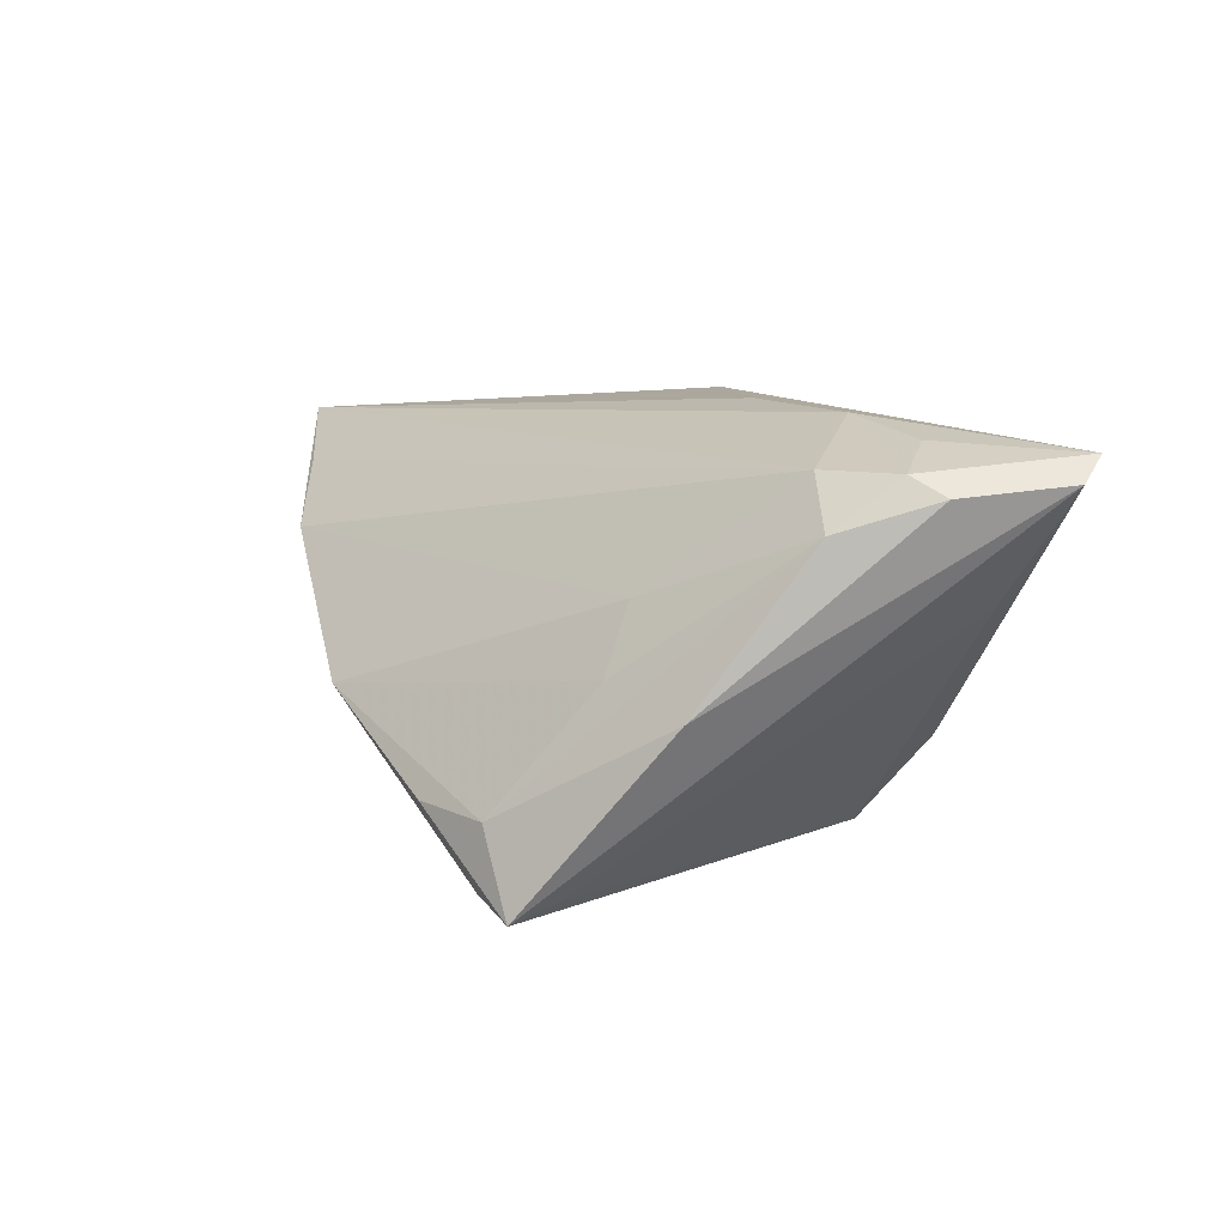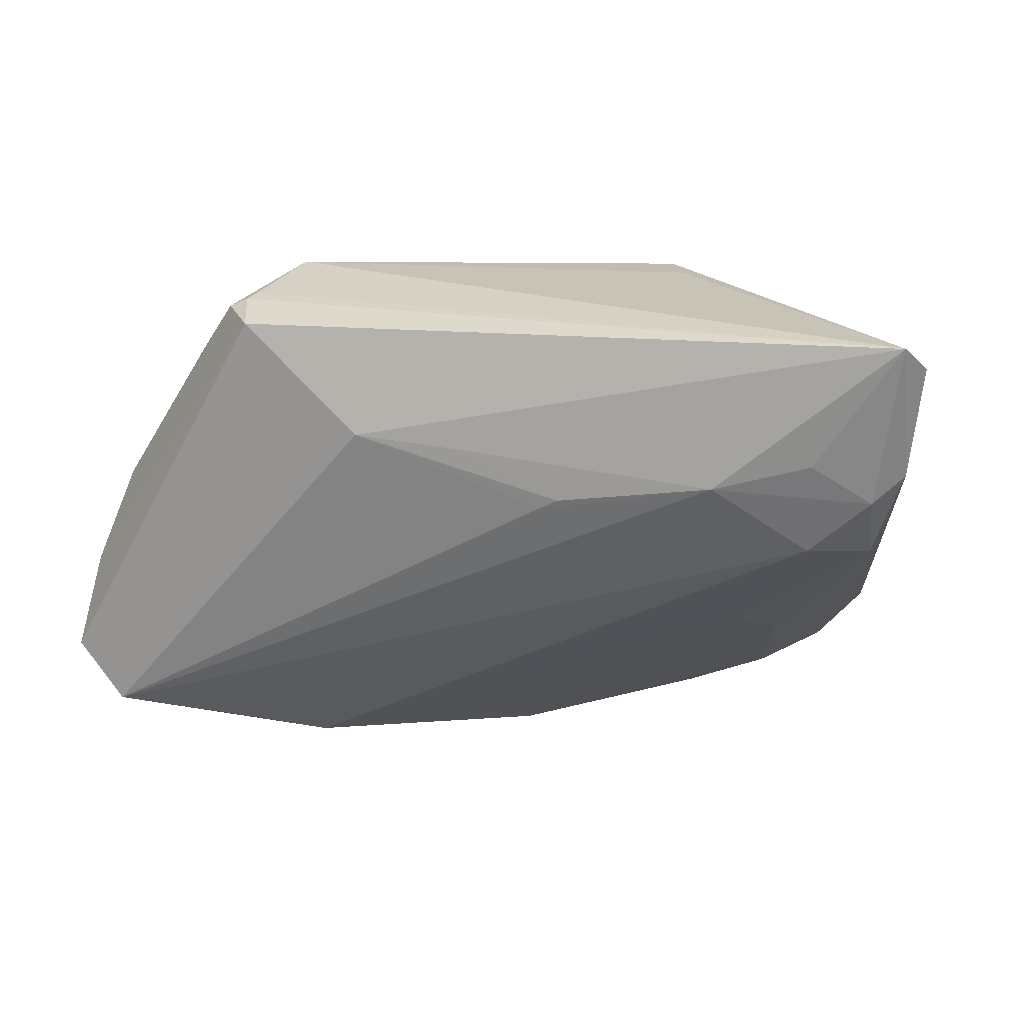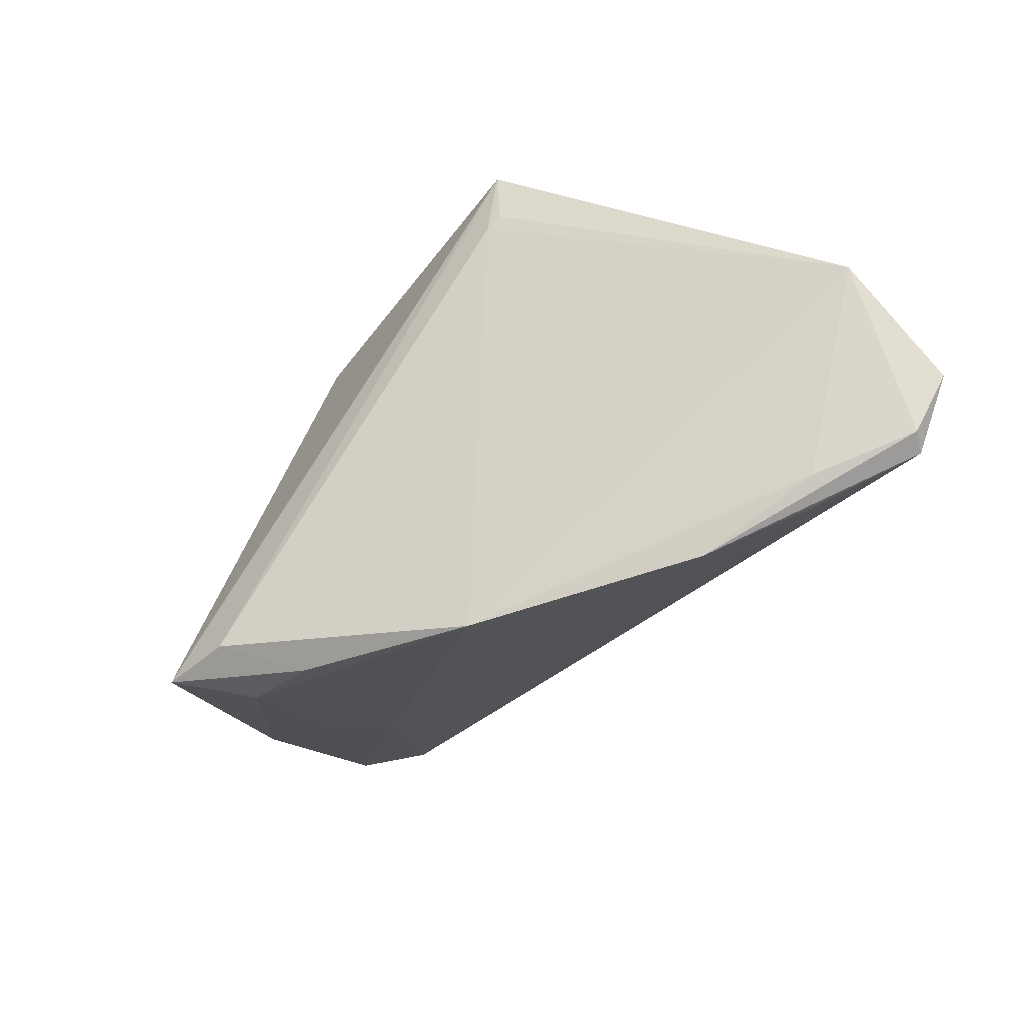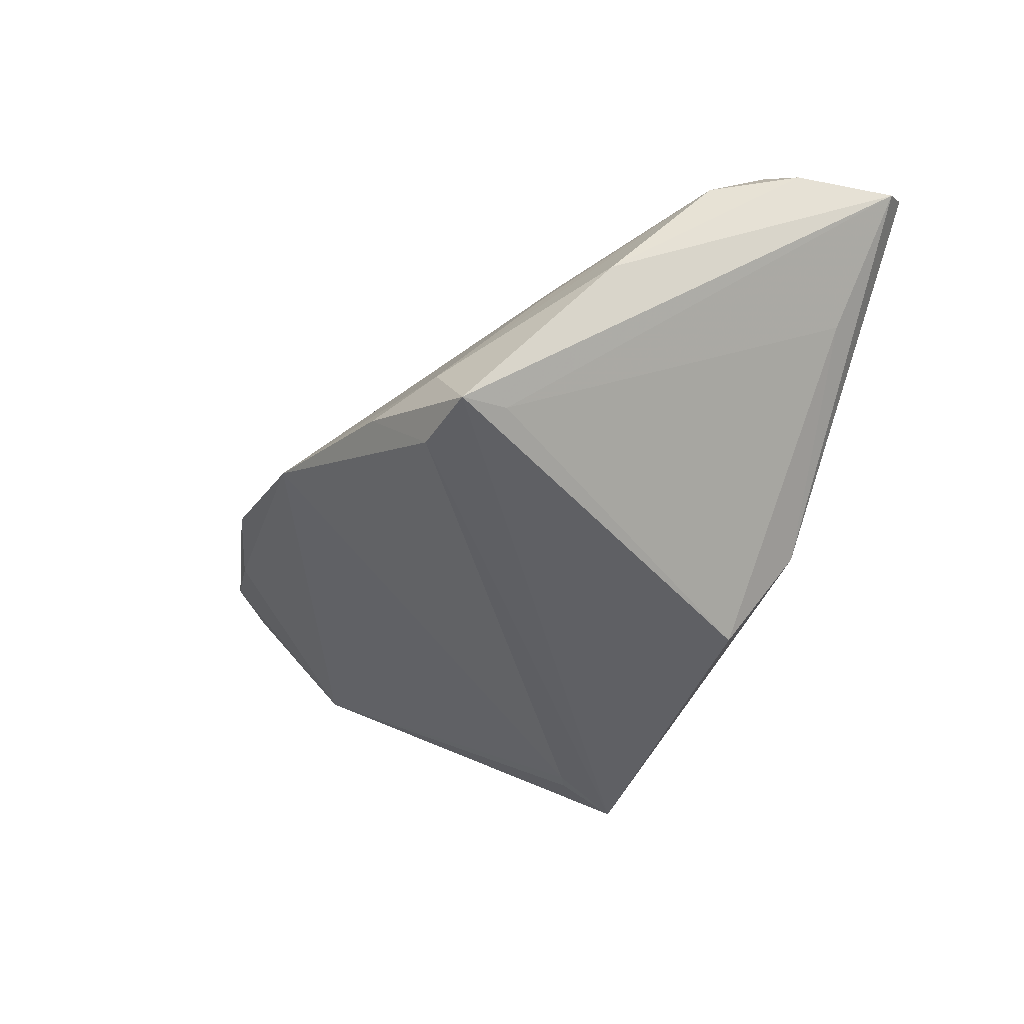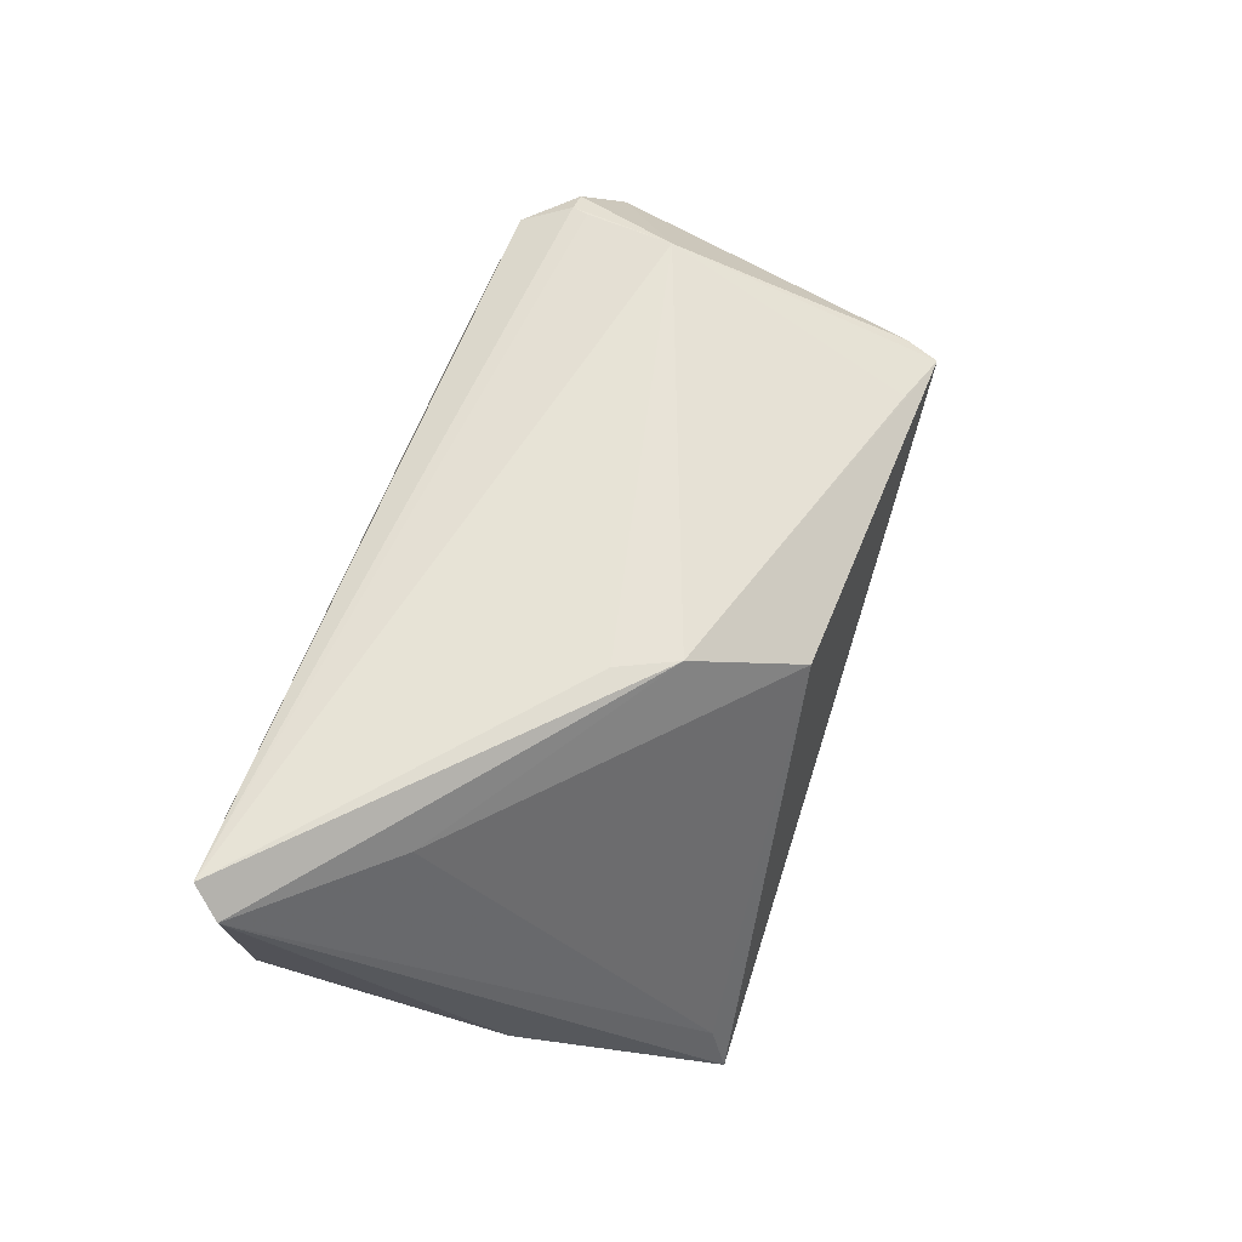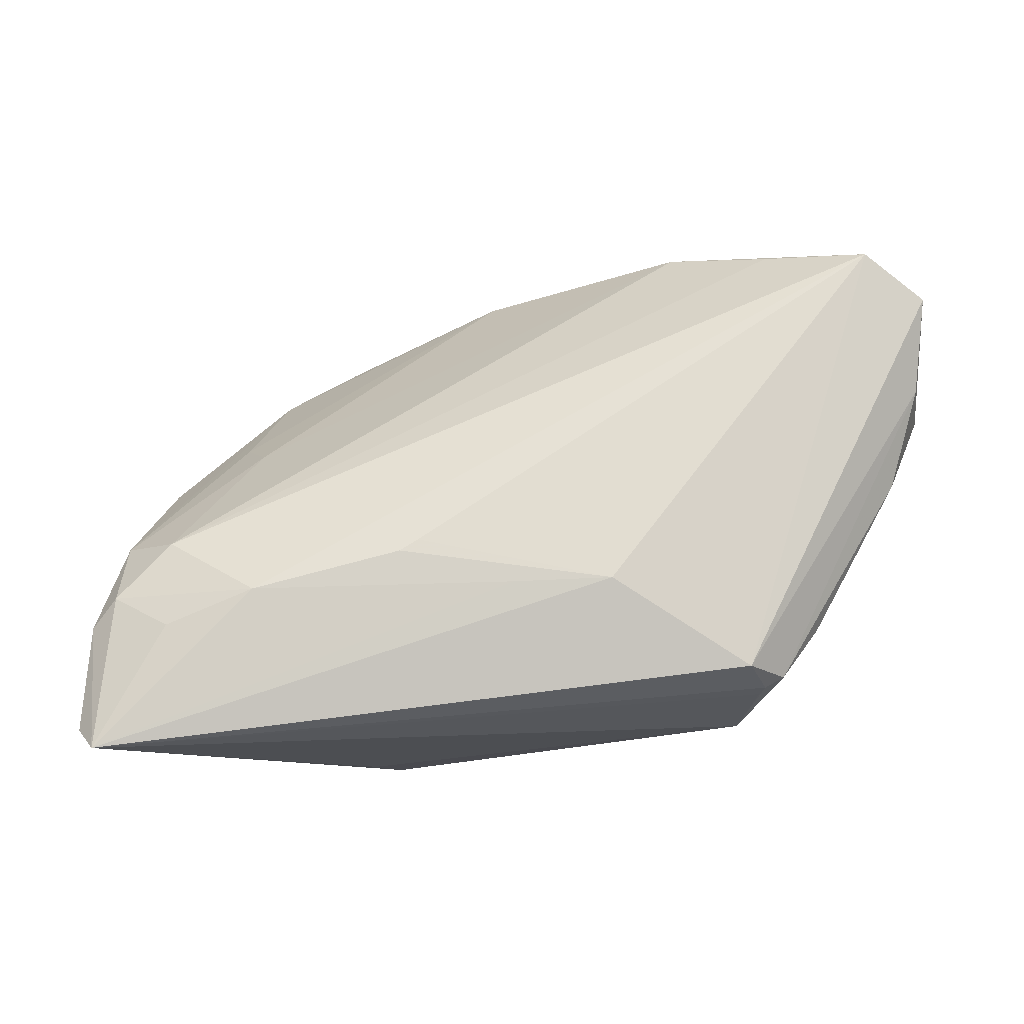
<metadata>
{"format":"obj","ext":"obj","renderer":"f3d","projection":"perspective","resolution":1024,"background":"white","views":[{"elev":8.3,"azim":73.1,"up":"+Z"},{"elev":19.6,"azim":19.8,"up":"+Y"},{"elev":-59.1,"azim":-130.3,"up":"+Y"},{"elev":-45.7,"azim":66.6,"up":"+Z"},{"elev":62.6,"azim":109.6,"up":"+Y"},{"elev":72.9,"azim":175.7,"up":"+Z"}]}
</metadata>
<code>
v -0.02913 0.02974 0.01563
v -0.02278 0.01725 -0.02347
v 0.0107 0.02533 -0.02307
v 0.01451 0.01143 0.02477
v 0.03533 -0.01595 -0.02289
v -0.05477 -0.0189 0.0188
v -0.02474 0.01846 -0.02308
v 0.0003485 -0.03214 -0.006331
v -0.02047 0.02667 -0.02298
v 0.05314 0.01646 0.01731
v 0.02087 -0.02714 -0.0152
v 0.04905 0.005709 0.01378
v 0.01748 0.03177 -0.01239
v -0.04925 -0.02451 0.01876
v -0.05303 -0.007675 0.01515
v 0.04542 -0.006797 -0.004101
v 0.0499 0.01346 0.01945
v -0.02764 0.0258 -0.02114
v -0.02402 -0.03135 0.008314
v 0.04289 0.006974 0.01949
v 0.03525 -0.01166 -0.001263
v -0.03815 -0.02676 0.01258
v -0.02657 0.03214 0.003987
v -0.02621 0.02578 -0.02477
v 0.02054 0.03214 -0.006275
v 0.0324 -0.008129 0.006325
v 0.05278 0.03214 0.02122
v 0.01222 0.01017 0.02466
v 0.02751 -0.02265 -0.02369
v 0.0364 -0.02177 -0.02477
v -0.027 0.02796 0.02071
v 0.03256 0.01472 0.02422
v -0.0109 0.01669 0.02473
v -0.04891 0.004008 0.01226
v -0.05448 -0.006261 0.006121
v 0.03066 -0.02284 -0.01564
v 0.0418 0.02693 0.005225
v 0.001019 0.01629 0.0246
v -0.04761 -0.02489 0.02101
v 0.05477 0.02933 0.01848
v -0.03684 0.0224 0.01256
v 0.04341 0.01788 0.02211
v -0.03152 0.02864 0.01563
v -0.02852 0.03016 0.01382
v -0.03561 -0.02773 0.01526
f 40 37 13
f 13 37 3
f 5 30 3
f 3 37 5
f 40 30 5
f 5 37 40
f 40 13 27
f 40 27 10
f 8 22 35
f 39 20 32
f 23 43 1
f 31 27 1
f 33 27 31
f 1 43 31
f 31 6 39
f 39 33 31
f 17 10 27
f 17 32 20
f 22 8 19
f 39 6 14
f 14 6 35
f 14 19 39
f 22 19 14
f 35 22 14
f 38 27 33
f 38 32 27
f 33 4 38
f 38 4 32
f 34 43 41
f 41 18 35
f 35 34 41
f 41 23 18
f 43 23 41
f 29 8 2
f 2 8 35
f 18 23 24
f 24 13 3
f 3 30 24
f 35 18 24
f 30 29 24
f 29 2 24
f 1 27 44
f 44 23 1
f 27 23 44
f 25 27 13
f 13 23 25
f 25 23 27
f 15 43 34
f 15 31 43
f 6 31 15
f 35 6 15
f 15 34 35
f 27 32 42
f 42 17 27
f 32 17 42
f 16 30 40
f 40 10 16
f 45 20 39
f 39 19 45
f 45 19 20
f 28 33 39
f 28 4 33
f 39 32 28
f 32 4 28
f 9 23 13
f 13 24 9
f 9 24 23
f 7 2 35
f 35 24 7
f 7 24 2
f 8 21 26
f 20 19 26
f 26 19 8
f 36 21 8
f 30 16 36
f 20 26 12
f 12 26 21
f 12 17 20
f 21 36 12
f 12 36 16
f 10 17 12
f 12 16 10
f 30 36 11
f 11 36 8
f 11 29 30
f 11 8 29

</code>
